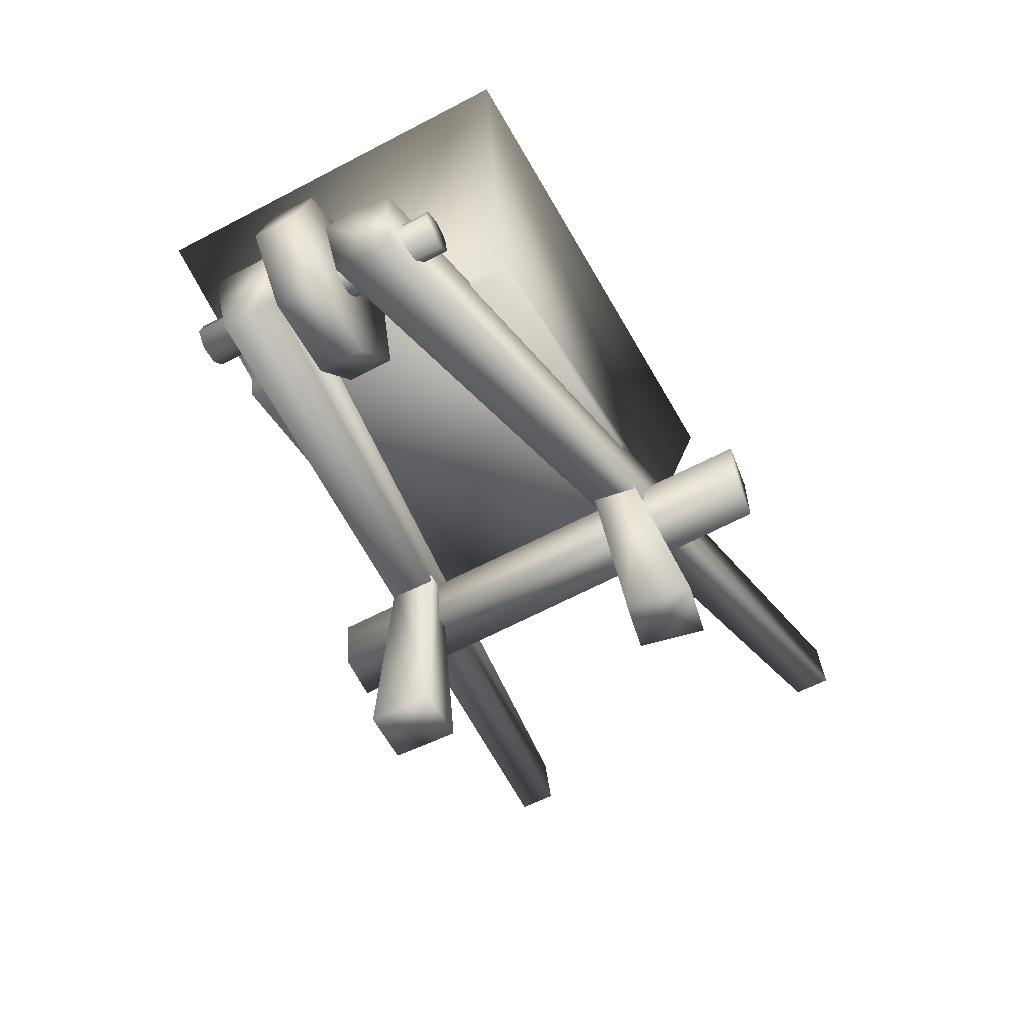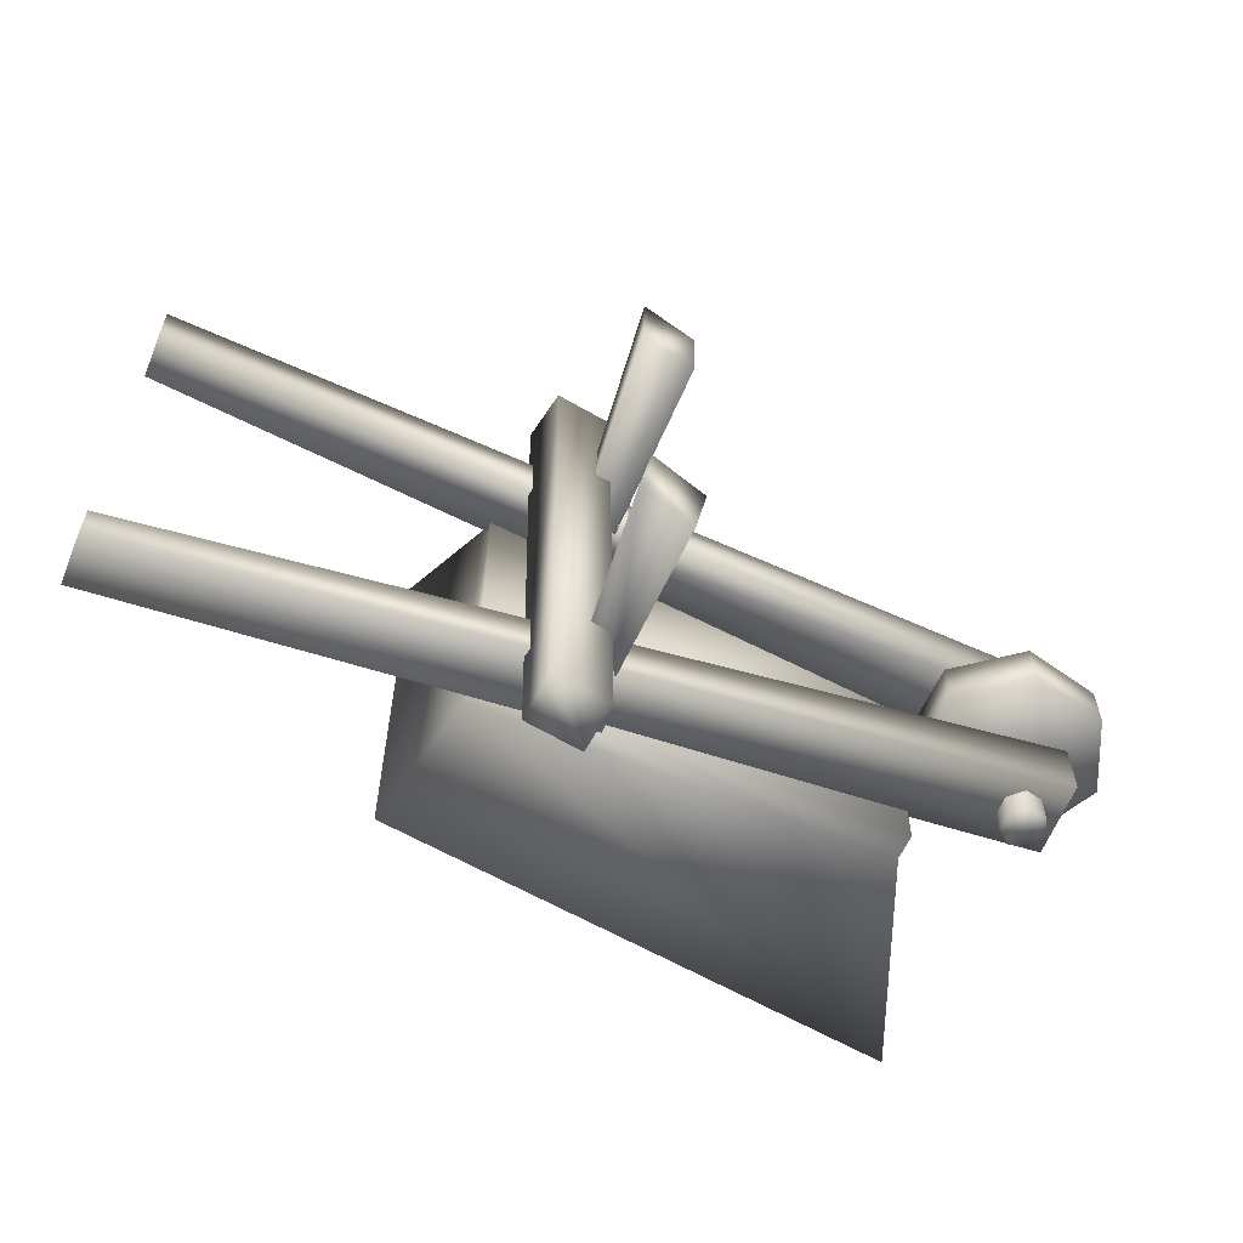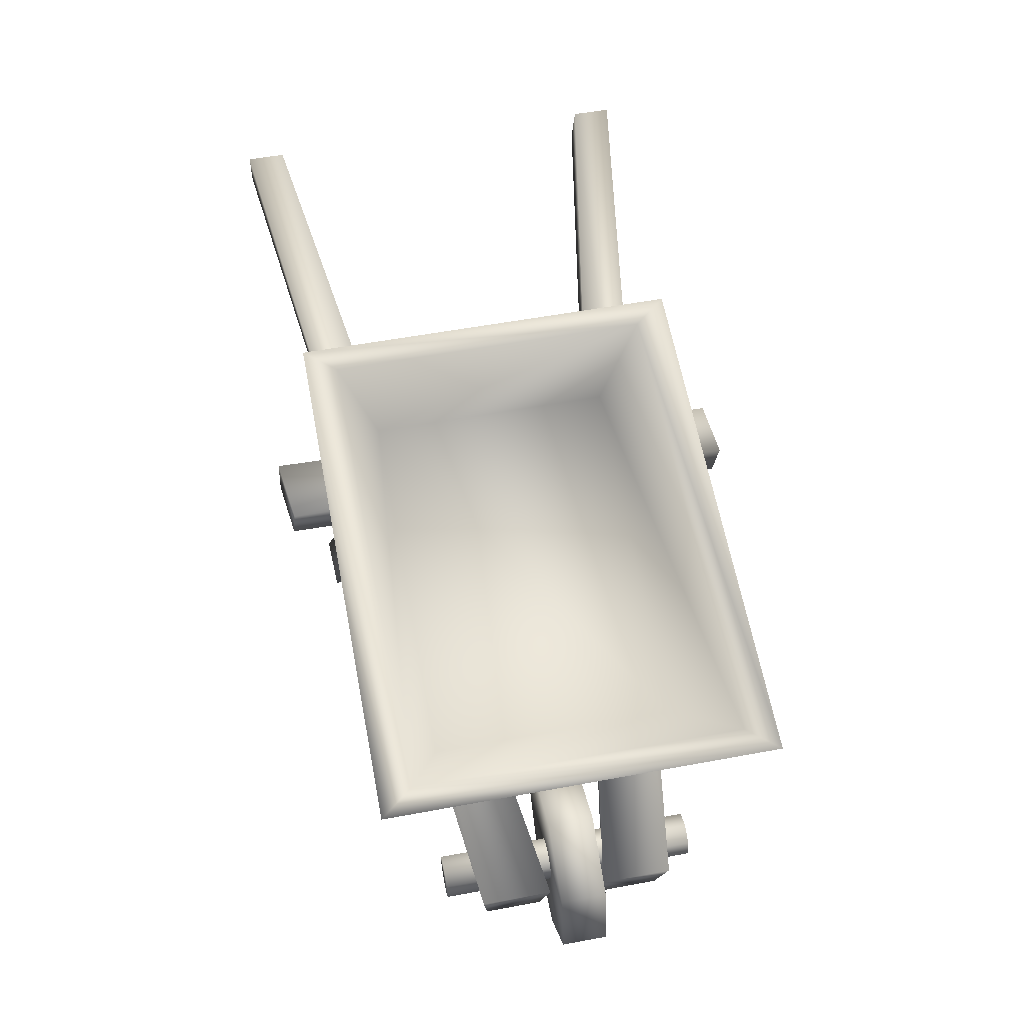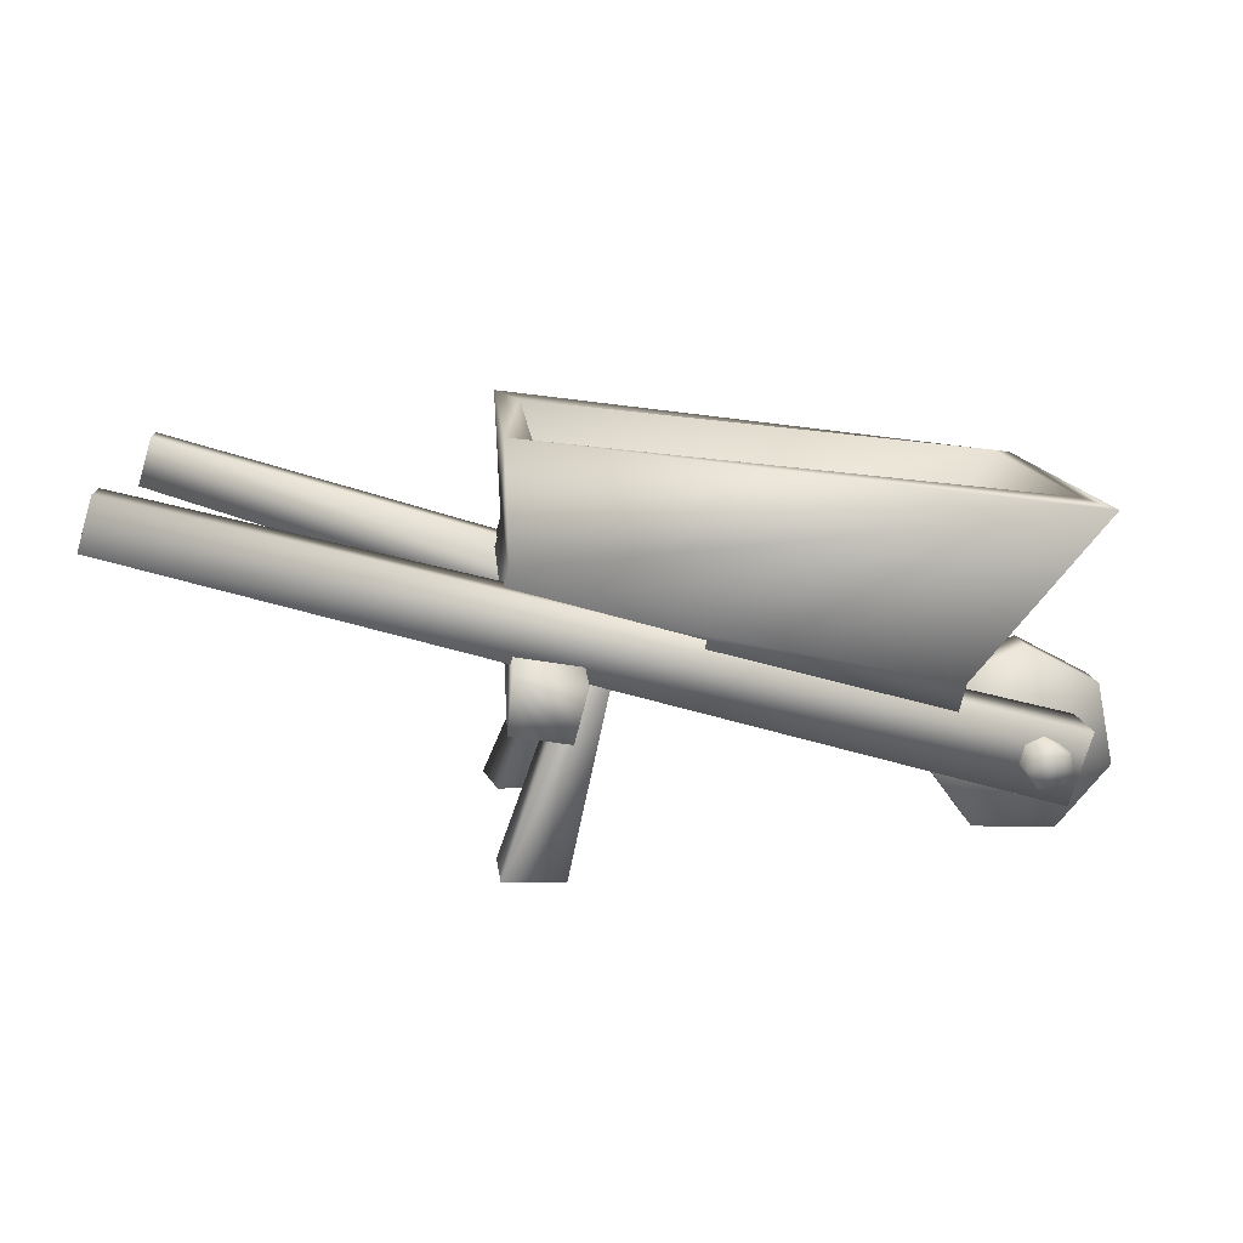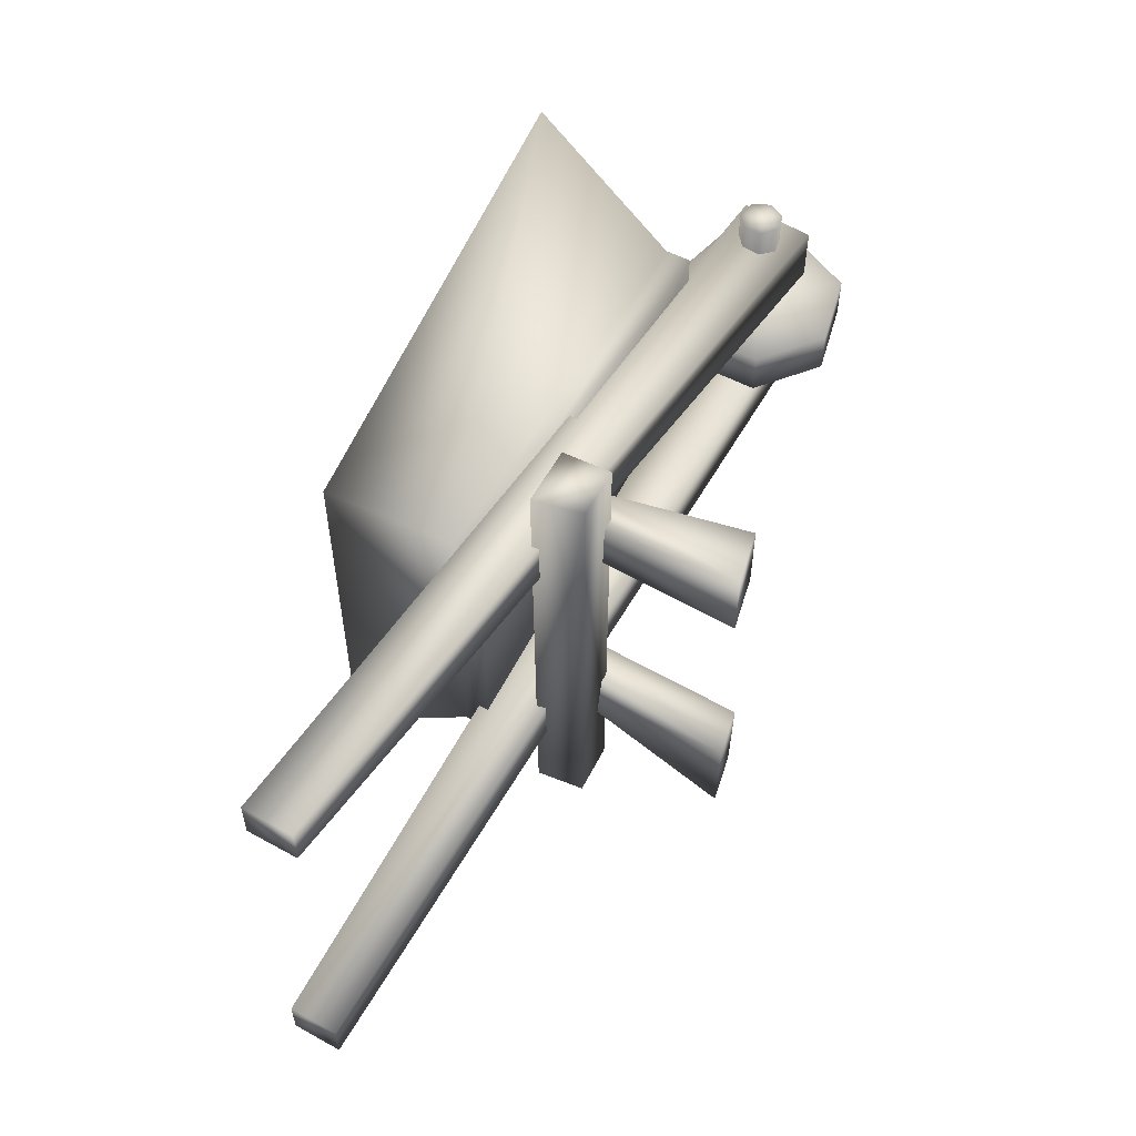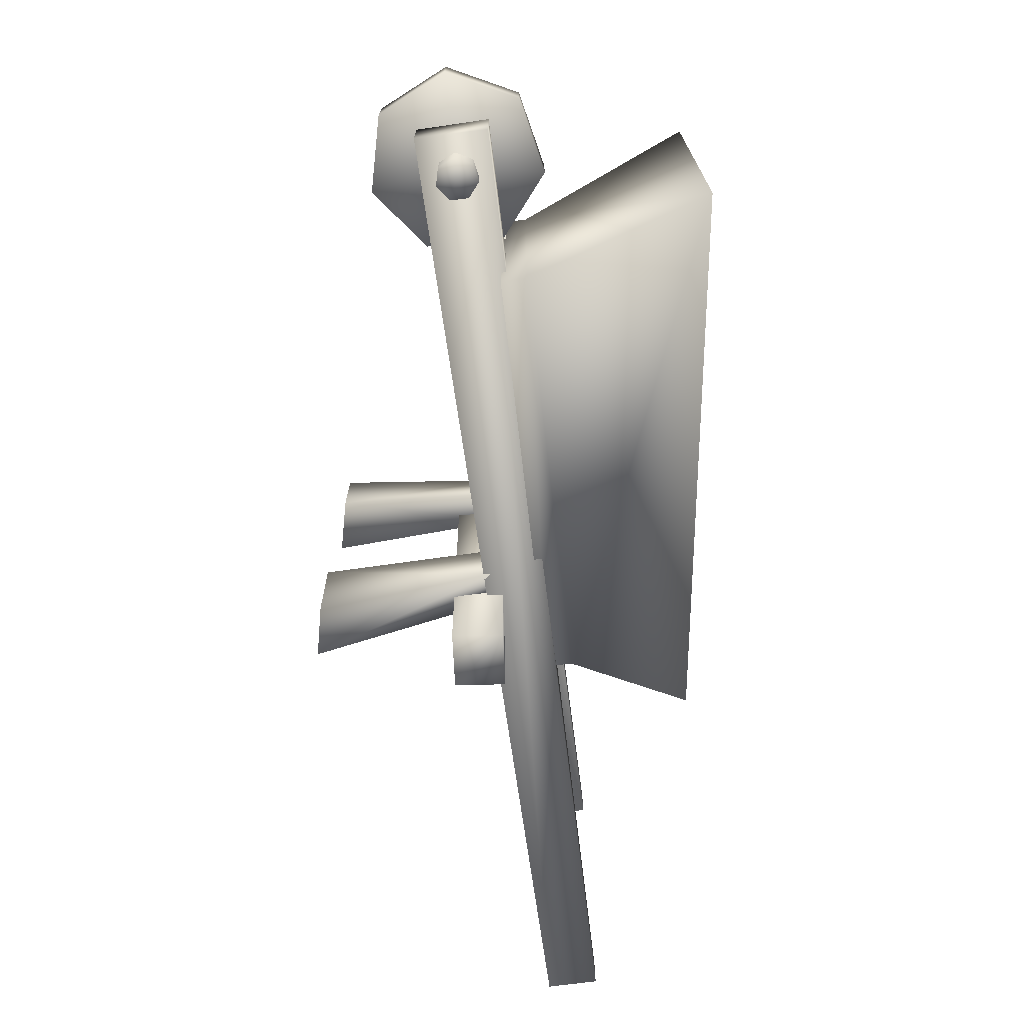
<metadata>
{"format":"obj","ext":"obj","renderer":"f3d","projection":"perspective","resolution":1024,"background":"white","views":[{"elev":-59.6,"azim":118.2,"up":"+Y"},{"elev":-59.2,"azim":-38.5,"up":"+Z"},{"elev":56.0,"azim":79.0,"up":"+Y"},{"elev":11.4,"azim":-4.3,"up":"+Y"},{"elev":54.9,"azim":-75.8,"up":"+Z"},{"elev":-70.8,"azim":81.6,"up":"+Z"}]}
</metadata>
<code>
o
v 0.9703 0.118 0.3248
v 0.9703 0.118 0.1446
v 1.034 0.341 0.1239
v 0.6286 0.5234 0.4962
v -0.6242 0.859 0.4962
v -0.6455 0.7795 0.4962
v 0.6073 0.4438 0.4962
v 0.6073 0.4438 0.4962
v -0.6455 0.7795 0.4962
v -0.6455 0.7795 -0.4508
v 0.6073 0.4438 -0.4508
v 0.6286 0.5234 -0.4508
v 0.6073 0.4438 -0.4508
v -0.6242 0.859 -0.4508
v -0.6406 0.4726 0.7881
v -0.6261 0.6314 0.7825
v -0.5863 0.6346 -0.7737
v -0.6142 0.4801 -0.7654
v -0.4663 0.4396 0.7647
v -0.4244 0.5932 0.7537
v -0.6261 0.6314 0.7825
v -0.6406 0.4726 0.7881
v -0.6406 0.4726 0.7881
v -0.6142 0.4801 -0.7654
v -0.4412 0.4473 -0.7886
v 0.9379 0.3085 -0.367
v 0.8854 0.3362 0.4527
v 0.9379 0.3085 0.4527
v -0.6653 0.03259 0.4271
v -0.4867 0.02433 0.4214
v -0.48 0.0246 0.6375
v -0.6586 0.03286 0.6432
v -0.4541 0.5978 0.3729
v -0.3505 0.5586 0.3597
v -0.4867 0.02433 0.4214
v -0.6653 0.03259 0.4271
v -0.3464 0.5576 0.5046
v -0.4502 0.5979 0.498
v -0.6586 0.03286 0.6432
v -0.48 0.0246 0.6375
v -0.4867 0.02433 0.4214
v -0.3505 0.5586 0.3597
v -0.4502 0.5979 0.498
v -0.4541 0.5978 0.3729
v -0.6653 0.03259 0.4271
v -0.6586 0.03286 0.6432
v -0.5114 0.0246 -0.5446
v -0.4693 0.02433 -0.3325
v -0.6446 0.03259 -0.2979
v -0.6867 0.03286 -0.51
v -0.4693 0.02433 -0.3325
v -0.3227 0.5586 -0.3031
v -0.4266 0.5978 -0.2927
v -0.6446 0.03259 -0.2979
v -0.3513 0.5576 -0.4452
v -0.5114 0.0246 -0.5446
v -0.6867 0.03286 -0.51
v -0.451 0.5979 -0.4154
v -0.4693 0.02433 -0.3325
v -0.3227 0.5586 -0.3031
v -0.6446 0.03259 -0.2979
v -0.4266 0.5978 -0.2927
v -0.451 0.5979 -0.4154
v -0.6867 0.03286 -0.51
v -0.4244 0.5932 0.7537
v -0.4133 0.6018 -0.7969
v -0.5863 0.6346 -0.7737
v -0.6261 0.6314 0.7825
v -0.4412 0.4473 -0.7886
v -0.4663 0.4396 0.7647
v -0.6142 0.4801 -0.7654
v -0.5863 0.6346 -0.7737
v -0.4133 0.6018 -0.7969
v -0.4412 0.4473 -0.7886
v -1.728 0.9522 -0.5178
v -1.684 1.103 -0.5178
v -1.684 1.103 -0.6398
v -1.728 0.9522 -0.6398
v 0.9703 0.118 -0.07428
v 1.034 0.341 -0.05356
v -1.684 1.103 -0.5178
v -1.728 0.9522 -0.5178
v 1.034 0.341 -0.2752
v 0.9703 0.118 -0.2545
v -1.728 0.9522 -0.6398
v -1.684 1.103 -0.6398
v -1.684 1.103 -0.5178
v 1.034 0.341 -0.05356
v 0.9703 0.118 -0.2545
v 1.034 0.341 -0.2752
v 1.034 0.341 -0.05356
v 0.9703 0.118 -0.07428
v 0.9703 0.118 -0.07428
v -1.728 0.9522 -0.5178
v -1.728 0.9522 -0.6398
v -1.684 1.103 0.7102
v -1.684 1.103 0.5881
v -1.728 0.9522 0.5881
v -1.728 0.9522 0.7102
v -1.684 1.103 0.5881
v 1.034 0.341 0.1239
v 0.9703 0.118 0.1446
v -1.728 0.9522 0.5881
v -0.6242 0.859 -0.4508
v 0.993 1.022 -0.5926
v 0.6286 0.5234 -0.4508
v -0.6372 1.231 -0.5926
v -0.6372 1.231 0.638
v -0.6372 1.231 -0.5926
v -0.6242 0.859 -0.4508
v -0.6242 0.859 0.4962
v 0.9164 1.042 0.5355
v -0.5563 0.8409 0.4173
v -0.5606 1.21 0.5355
v 0.5608 0.5415 0.4173
v 0.9164 1.042 -0.49
v -0.5563 0.8409 -0.3719
v 0.5608 0.5415 -0.3719
v -0.5606 1.21 -0.49
v 0.993 1.022 -0.5926
v 0.993 1.022 0.638
v 0.6286 0.5234 0.4962
v 0.6286 0.5234 -0.4508
v 0.993 1.022 0.638
v -0.6372 1.231 0.638
v -0.6242 0.859 0.4962
v 0.6286 0.5234 0.4962
v -0.6455 0.7795 0.4962
v -0.6242 0.859 0.4962
v -0.6242 0.859 -0.4508
v -0.6455 0.7795 -0.4508
v -0.5606 1.21 -0.49
v -0.5606 1.21 0.5355
v -0.5563 0.8409 0.4173
v -0.5563 0.8409 -0.3719
v 0.9164 1.042 0.5355
v 0.9164 1.042 -0.49
v 0.5608 0.5415 -0.3719
v 0.5608 0.5415 0.4173
v -0.5563 0.8409 0.4173
v 0.5608 0.5415 0.4173
v -0.6372 1.231 0.638
v 0.993 1.022 0.638
v 0.9164 1.042 0.5355
v -0.5606 1.21 0.5355
v -0.5606 1.21 -0.49
v 0.993 1.022 0.638
v 0.993 1.022 -0.5926
v -0.6372 1.231 -0.5926
v 0.9164 1.042 -0.49
v 0.6073 0.4438 -0.4508
v 0.6286 0.5234 -0.4508
v 0.6286 0.5234 0.4962
v 0.6073 0.4438 0.4962
v 1.034 0.341 0.3455
v 1.034 0.341 0.1239
v -1.684 1.103 0.5881
v -1.728 0.9522 0.7102
v 0.9703 0.118 0.3248
v -1.684 1.103 0.7102
v 0.8792 0.256 0.1032
v 0.7442 0.0005892 0.1032
v 0.9947 -0.008783 0.1032
v 0.5954 0.2023 0.1032
v 0.6603 0.4444 0.1032
v 0.89 0.5446 0.1032
v 1.112 0.4275 0.1032
v 1.158 0.1812 0.1032
v 0.8792 0.256 -0.04117
v 1.112 0.4275 -0.04117
v 1.158 0.1812 -0.04117
v 0.9947 -0.008783 -0.04117
v 0.7442 0.0005892 -0.04117
v 0.5954 0.2023 -0.04117
v 0.89 0.5446 -0.04117
v 0.6603 0.4444 -0.04117
v 1.112 0.4275 -0.04117
v 0.89 0.5446 0.1032
v 1.112 0.4275 0.1032
v 0.89 0.5446 -0.04117
v 0.6603 0.4444 0.1032
v 0.6603 0.4444 -0.04117
v 0.5954 0.2023 0.1032
v 0.5954 0.2023 -0.04117
v 0.7442 0.0005892 0.1032
v 0.7442 0.0005892 -0.04117
v 0.9947 -0.008783 0.1032
v 0.9947 -0.008783 -0.04117
v 1.158 0.1812 0.1032
v 1.158 0.1812 -0.04117
v 1.112 0.4275 0.1032
v 1.112 0.4275 -0.04117
v 0.8311 0.3125 -0.367
v 0.8158 0.2552 0.4527
v 0.8311 0.3125 0.4527
v 0.8829 0.2679 0.4527
v 0.9489 0.2503 -0.367
v 0.9379 0.3085 0.4527
v 0.9489 0.2503 0.4527
v 0.9379 0.3085 -0.367
v 0.8829 0.2679 -0.367
v 0.8854 0.3362 -0.367
v 0.9102 0.2053 -0.367
v 0.9102 0.2053 0.4527
v 0.851 0.2076 0.4527
v 0.8158 0.2552 -0.367
v 0.851 0.2076 -0.367
v -1.728 0.9522 0.5881
v 0.9703 0.118 0.1446
v -1.728 0.9522 0.7102
v 1.034 0.341 0.3455
g Geoset0
f 1 2 3
f 4 5 6
f 6 7 4
f 8 9 10
f 10 11 8
f 12 13 10
f 10 14 12
f 15 16 17
f 17 18 15
f 19 20 21
f 21 22 19
f 19 23 24
f 24 25 19
f 26 27 28
f 29 30 31
f 31 32 29
f 33 34 35
f 35 36 33
f 37 38 39
f 39 40 37
f 37 40 41
f 41 42 37
f 43 44 45
f 45 46 43
f 47 48 49
f 49 50 47
f 51 52 53
f 53 54 51
f 55 56 57
f 57 58 55
f 59 56 55
f 55 60 59
f 61 62 63
f 63 64 61
f 65 66 67
f 67 68 65
f 69 66 65
f 65 70 69
f 71 72 73
f 73 74 71
f 75 76 77
f 77 78 75
f 79 80 81
f 81 82 79
f 83 84 85
f 85 86 83
f 83 86 87
f 87 88 83
f 89 90 91
f 91 92 89
f 89 93 94
f 94 95 89
f 96 97 98
f 98 99 96
f 100 101 102
f 102 103 100
f 104 105 106
f 104 107 105
f 108 109 110
f 110 111 108
f 112 113 114
f 113 112 115
f 116 117 118
f 117 116 119
f 120 121 122
f 122 123 120
f 124 125 126
f 126 127 124
f 128 129 130
f 130 131 128
f 132 133 134
f 134 135 132
f 136 137 138
f 138 139 136
f 140 141 138
f 138 135 140
f 142 143 144
f 145 142 144
f 142 145 146
f 144 147 148
f 146 149 142
f 148 149 146
f 150 148 146
f 148 150 144
f 151 152 153
f 153 154 151
f 155 156 157
f 158 159 155
f 155 160 158
f 157 160 155
f 161 162 163
f 161 164 162
f 161 165 164
f 161 166 165
f 161 167 166
f 161 168 167
f 161 163 168
f 169 170 171
f 169 171 172
f 169 172 173
f 169 173 174
f 169 175 170
f 169 176 175
f 169 174 176
f 177 178 179
f 177 180 178
f 180 181 178
f 180 182 181
f 182 183 181
f 182 184 183
f 184 185 183
f 184 186 185
f 186 187 185
f 186 188 187
f 188 189 187
f 188 190 189
f 190 191 189
f 190 192 191
f 193 194 195
f 196 195 194
f 197 198 199
f 197 200 198
f 201 202 26
f 201 26 197
f 201 197 203
f 203 197 199
f 203 199 204
f 196 204 199
f 196 205 204
f 196 194 205
f 206 205 194
f 193 206 194
f 201 203 207
f 207 203 204
f 26 202 27
f 207 204 205
f 206 207 205
f 201 207 206
f 201 206 193
f 201 193 202
f 202 193 195
f 202 195 27
f 196 27 195
f 196 28 27
f 196 199 28
f 208 209 1
f 1 210 208
f 3 211 1

</code>
